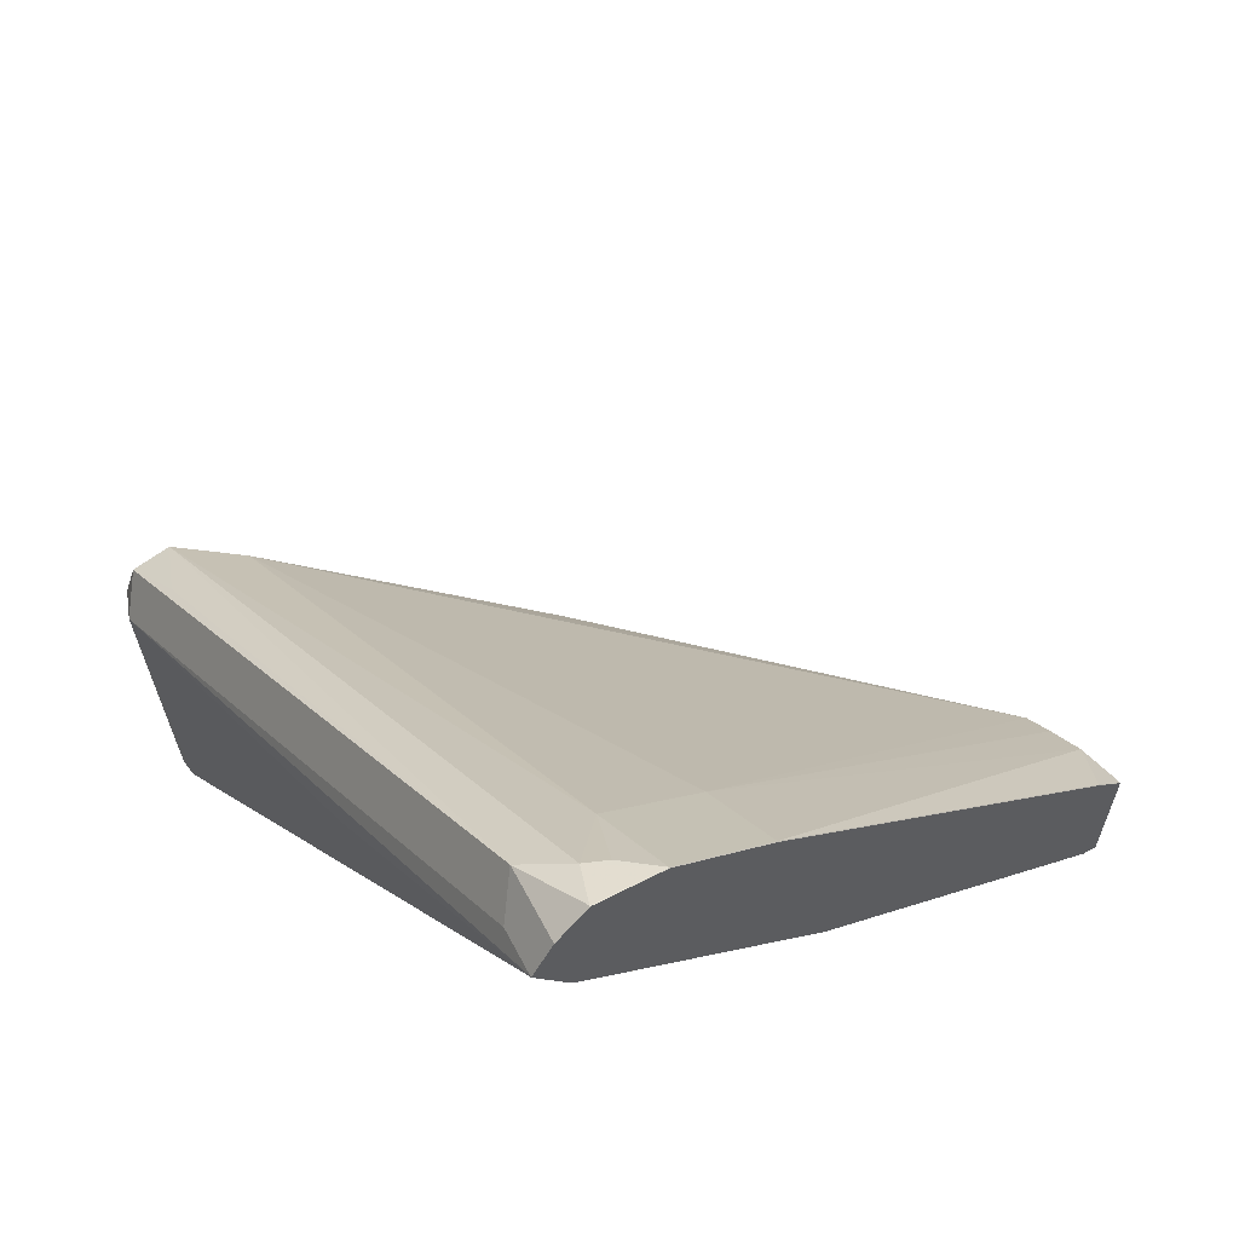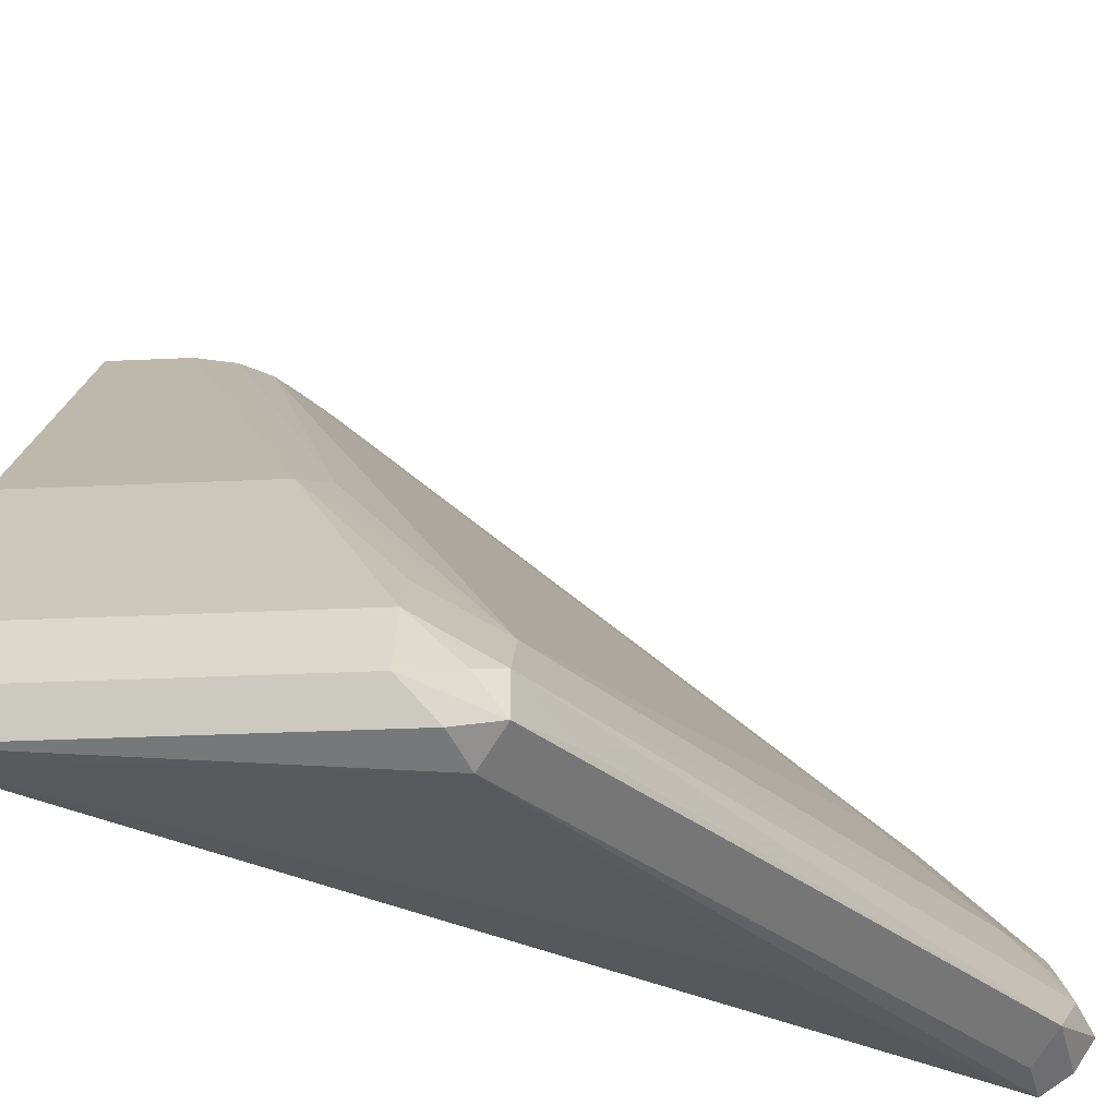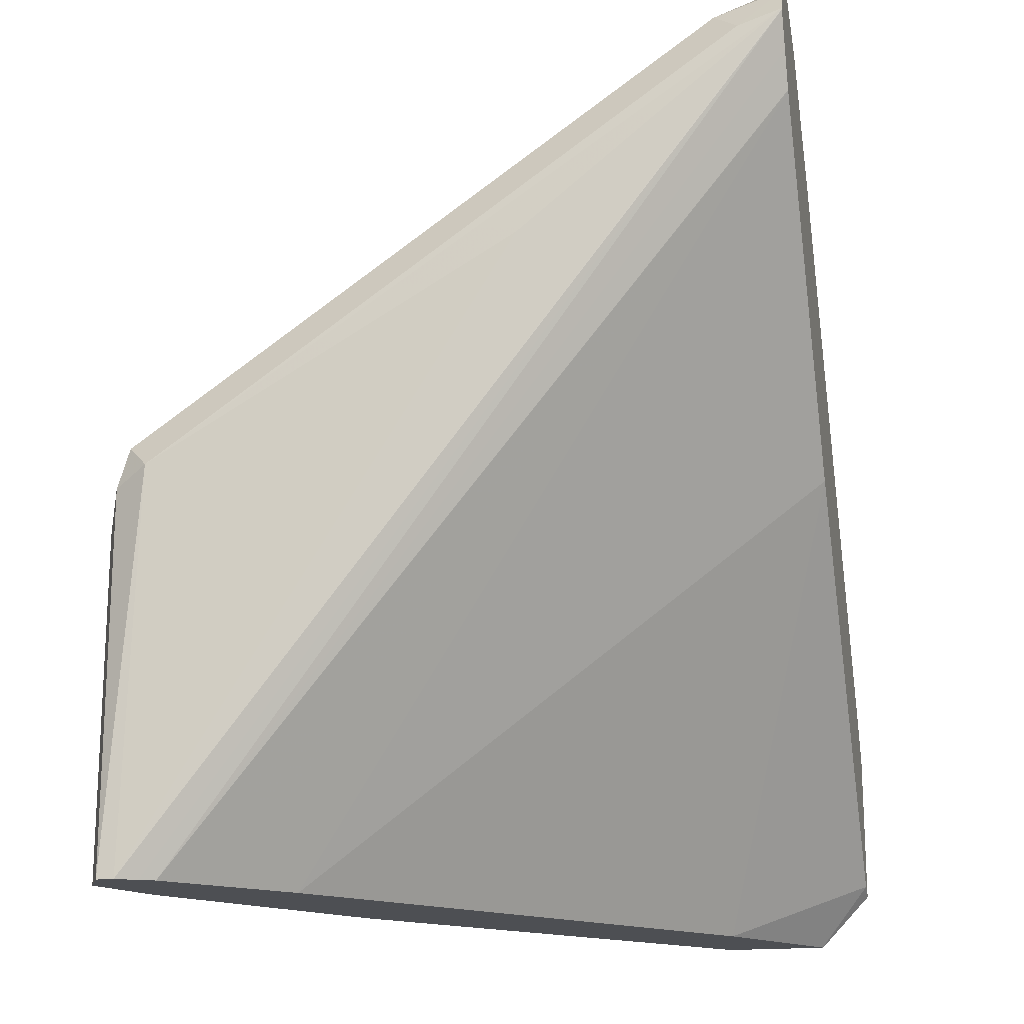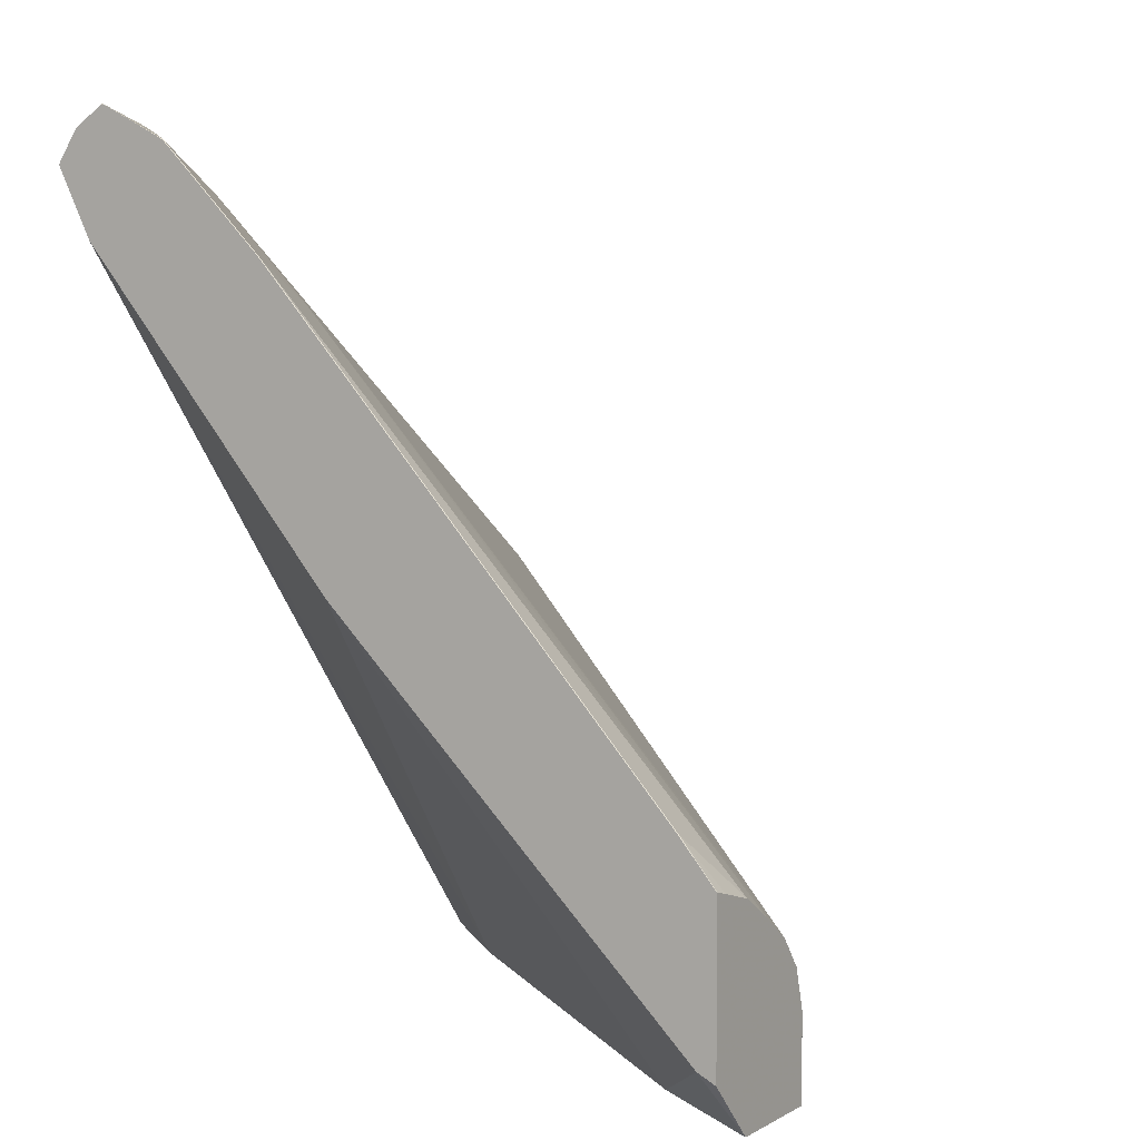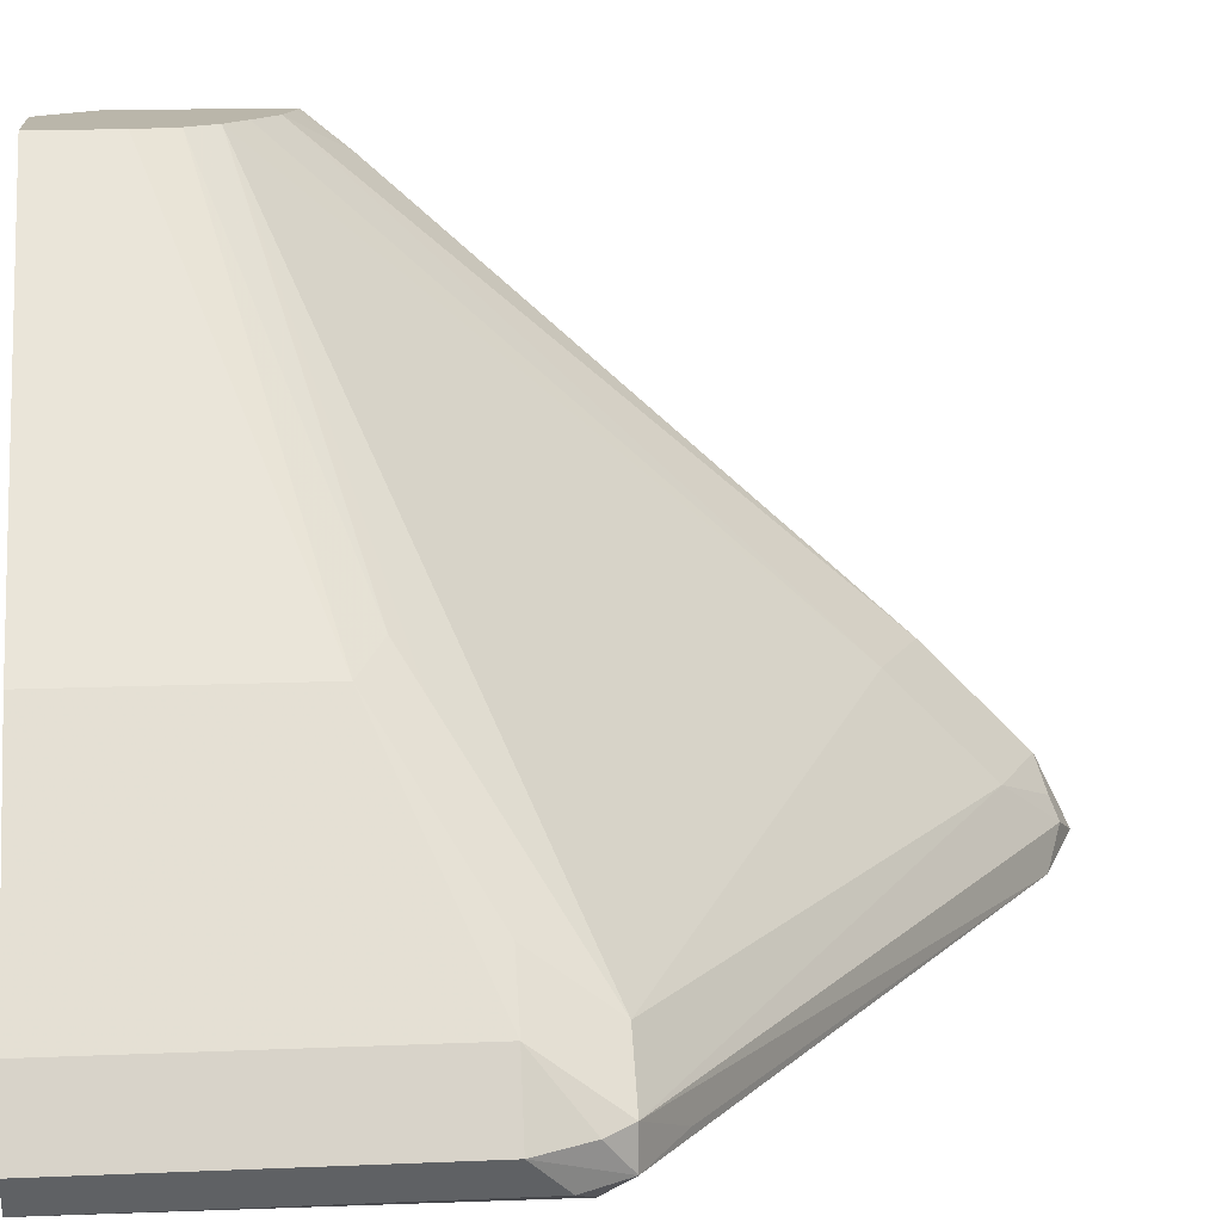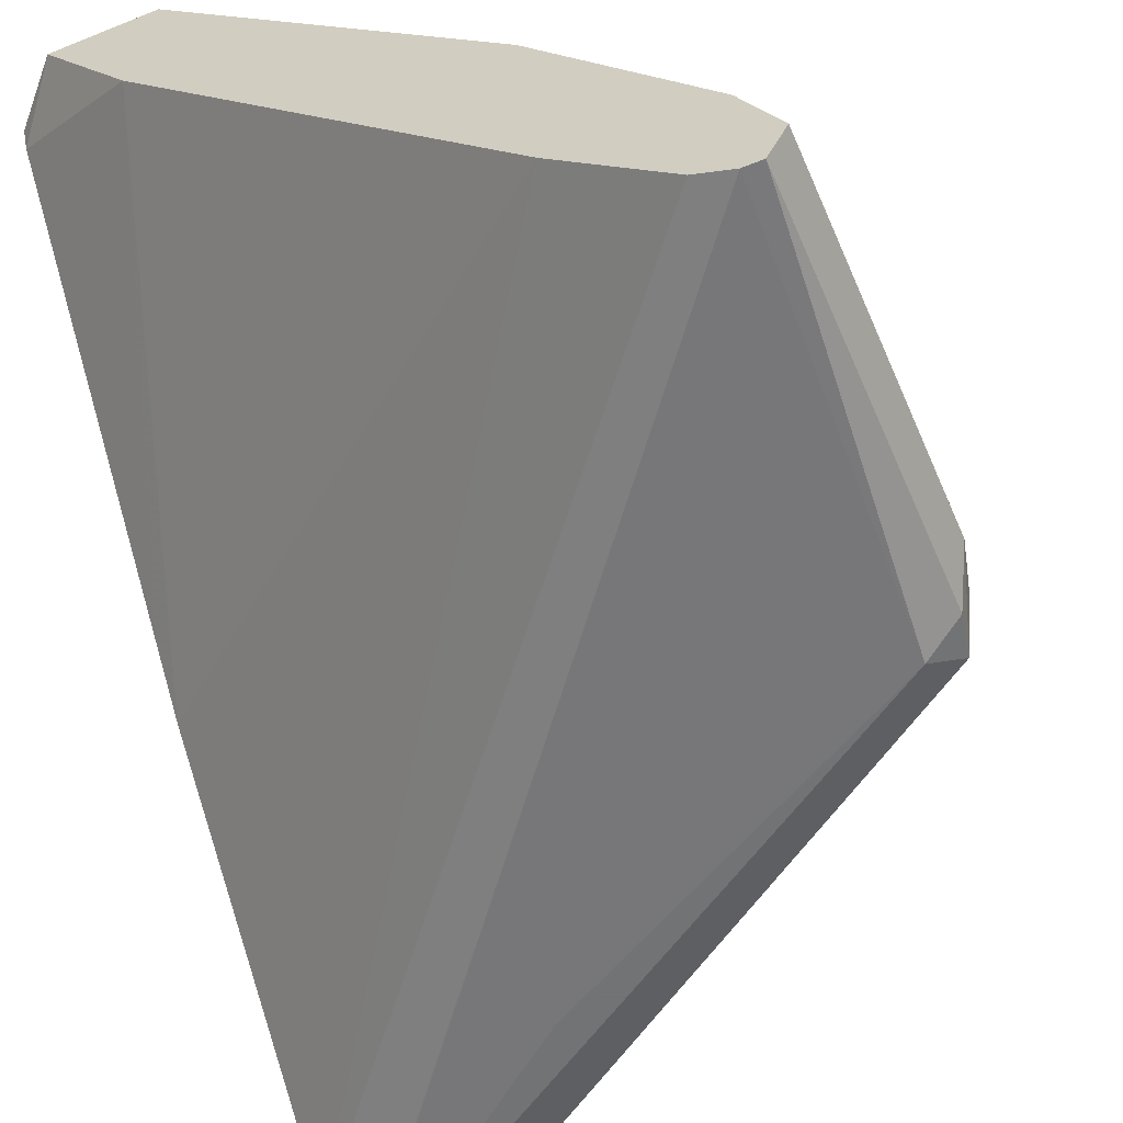
<metadata>
{"format":"obj","ext":"obj","renderer":"f3d","projection":"perspective","resolution":1024,"background":"white","views":[{"elev":62.6,"azim":52.3,"up":"+Z"},{"elev":-31.0,"azim":-86.1,"up":"+Y"},{"elev":-17.5,"azim":12.3,"up":"+Z"},{"elev":4.6,"azim":120.9,"up":"+Z"},{"elev":13.8,"azim":-95.4,"up":"+Y"},{"elev":-55.7,"azim":-157.0,"up":"+Y"}]}
</metadata>
<code>
v -0.01656 -0.4007 0.4916
v -0.01662 -0.4008 0.4916
v -0.05013 -0.4007 0.4916
v 0.0002381 -0.4007 0.5093
v 0.0002381 -0.4065 0.5122
v -0.01673 -0.401 0.4916
v -0.1559 -0.5124 0.4916
v -0.05013 -0.4007 0.518
v 0.0002381 -0.4007 0.5595
v -0.04457 -0.44 0.4916
v 0.0002381 -0.4399 0.5456
v -0.2061 -0.5792 0.4916
v -0.1559 -0.5124 0.5681
v -0.04638 -0.4007 0.5309
v -1.729e-05 -0.4007 0.5596
v -1.729e-05 -0.4121 0.5736
v 0.0002381 -0.4122 0.5736
v -0.1615 -0.5736 0.4916
v 0.0002381 -0.4733 0.579
v 0.0002381 -0.5067 0.6125
v 0.0002381 -0.5234 0.6292
v -0.2172 -0.6015 0.4916
v -0.2061 -0.5792 0.6015
v -0.1504 -0.518 0.5848
v -0.142 -0.5054 0.5764
v -0.1893 -0.5625 0.6015
v -0.1921 -0.5806 0.6266
v -0.1754 -0.5555 0.6099
v -0.03899 -0.4007 0.5402
v -0.004509 -0.4007 0.5584
v -0.01673 -0.4007 0.555
v -1.729e-05 -0.5458 0.724
v 0.0002381 -0.5459 0.7239
v -0.1782 -0.5903 0.4916
v 0.0002381 -0.607 0.7294
v -0.2116 -0.6126 0.4916
v -0.2172 -0.6015 0.6015
v -0.213 -0.5994 0.6182
v -0.2088 -0.5973 0.6266
v -0.02507 -0.5806 0.7435
v -0.02507 -0.5639 0.7268
v -0.02507 -0.5472 0.7101
v -0.02916 -0.4007 0.5471
v -1.729e-05 -0.5792 0.7574
v 0.0002381 -0.5793 0.7573
v -0.1949 -0.607 0.4916
v 0.0002381 -0.6071 0.7296
v -0.2061 -0.6126 0.4916
v -0.2005 -0.6182 0.6182
v -0.2116 -0.6126 0.6126
v -0.2088 -0.6098 0.6266
v -0.1893 -0.607 0.6405
v -0.02228 -0.607 0.7574
v -0.01115 -0.5959 0.763
v -0.01673 -0.5848 0.7518
v -0.008362 -0.5889 0.7602
v -1.729e-05 -0.6015 0.7686
v 0.0002381 -0.5904 0.763
v -0.1996 -0.6094 0.4916
v 0.0002381 -0.6126 0.7406
v 0.0002381 -0.6181 0.7516
v -1.729e-05 -0.6182 0.7518
v -0.08355 -0.6182 0.685
v -0.01394 -0.6154 0.7491
v 0.0002381 -0.6116 0.7619
v 0.0002381 -0.602 0.7683
v 0.0002381 -0.6015 0.7684
v 0.0002381 -0.6012 0.7684
v 0.0002381 -0.6181 0.7518
v 0.0002381 -0.6179 0.7524
f 32 41 44
f 32 42 41
f 38 51 39
f 31 42 32
f 32 44 45
f 32 45 33
f 37 51 38
f 35 47 46
f 36 48 49
f 36 49 50
f 37 50 51
f 31 43 42
f 34 35 46
f 29 42 43
f 18 21 35
f 27 42 29
f 39 51 52
f 16 33 17
f 18 35 34
f 22 36 50
f 22 50 37
f 23 37 38
f 27 29 28
f 23 38 39
f 23 27 26
f 24 29 25
f 24 28 29
f 27 39 40
f 27 40 41
f 27 41 42
f 23 39 27
f 39 52 53
f 57 67 68
f 39 54 40
f 62 69 70
f 61 69 62
f 57 68 58
f 16 32 33
f 57 66 67
f 57 65 66
f 54 56 55
f 53 57 54
f 53 65 57
f 53 64 65
f 51 53 52
f 49 51 50
f 49 53 51
f 49 64 53
f 49 62 64
f 49 63 62
f 48 63 49
f 40 54 55
f 40 55 44
f 40 44 41
f 44 55 56
f 44 56 54
f 44 54 57
f 39 53 54
f 44 57 58
f 46 47 60
f 46 60 61
f 46 61 59
f 48 59 61
f 48 61 62
f 48 62 63
f 44 58 45
f 16 31 32
f 4 69 61
f 15 30 16
f 4 33 45
f 4 17 33
f 4 9 17
f 3 13 8
f 3 7 13
f 2 5 6
f 1 5 2
f 1 4 5
f 1 9 4
f 1 15 9
f 1 30 15
f 1 31 30
f 1 43 31
f 1 29 43
f 4 45 58
f 1 14 29
f 1 3 8
f 1 7 3
f 1 12 7
f 1 22 12
f 1 36 22
f 1 48 36
f 1 59 48
f 1 46 59
f 1 34 46
f 1 18 34
f 1 10 18
f 1 6 10
f 1 2 6
f 62 70 65
f 1 8 14
f 4 58 68
f 4 68 67
f 4 67 66
f 14 25 29
f 13 28 24
f 13 27 28
f 13 26 27
f 13 23 26
f 13 25 14
f 13 24 25
f 12 37 23
f 12 22 37
f 10 21 18
f 10 20 21
f 10 19 20
f 10 11 19
f 9 16 17
f 9 15 16
f 8 13 14
f 7 23 13
f 4 66 65
f 4 65 70
f 4 70 69
f 4 61 60
f 4 60 47
f 4 47 35
f 16 30 31
f 4 35 21
f 4 20 19
f 4 19 11
f 4 11 5
f 5 10 6
f 5 11 10
f 7 12 23
f 4 21 20
f 62 65 64

</code>
